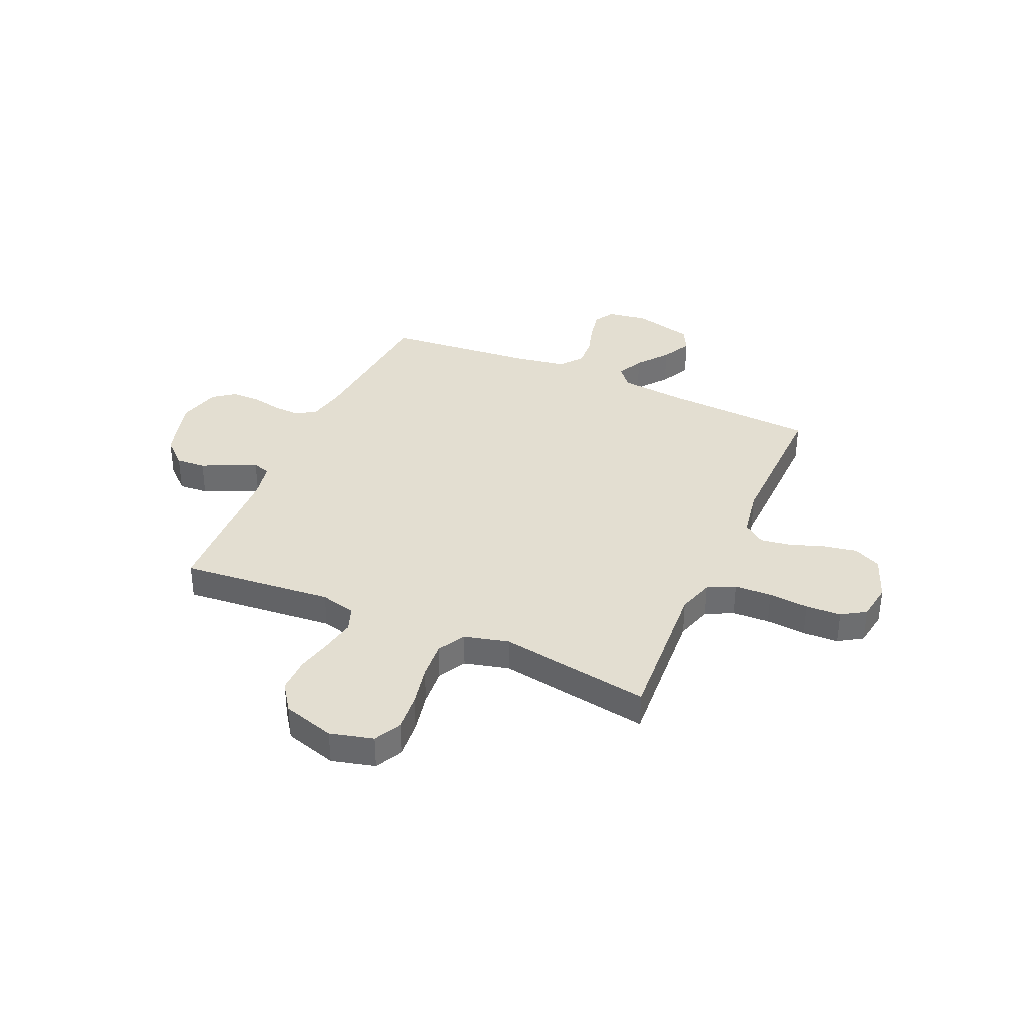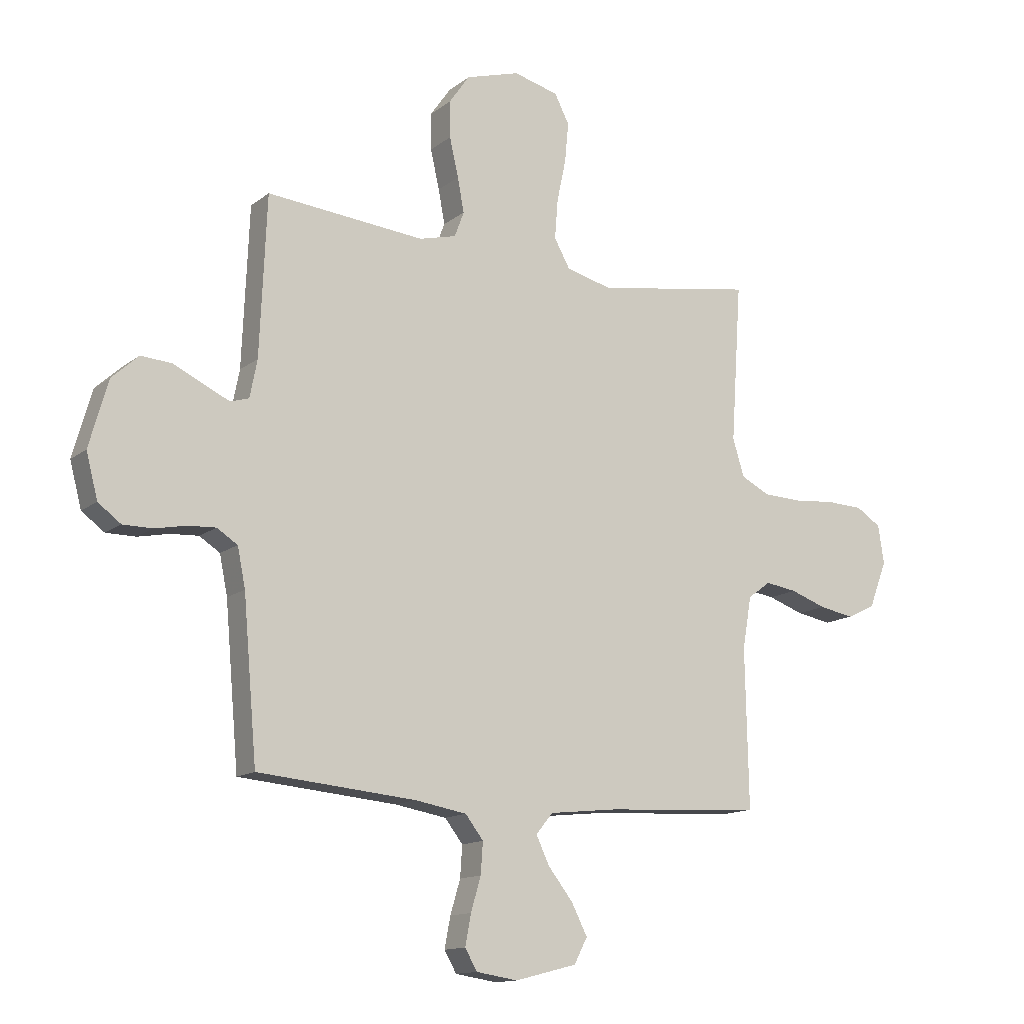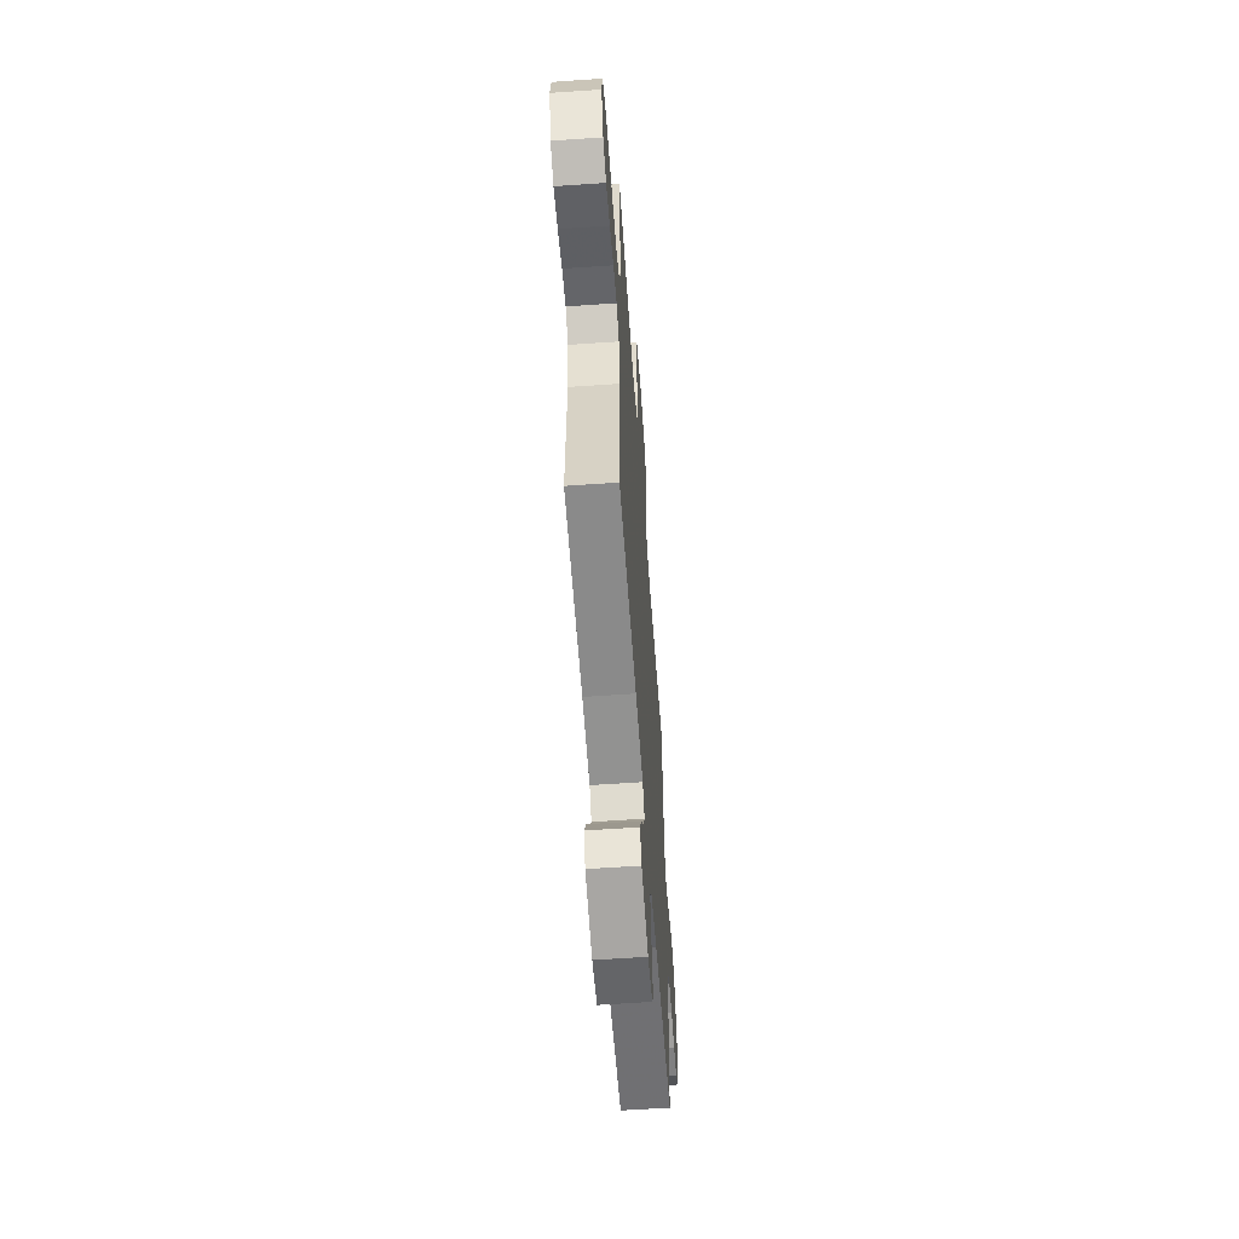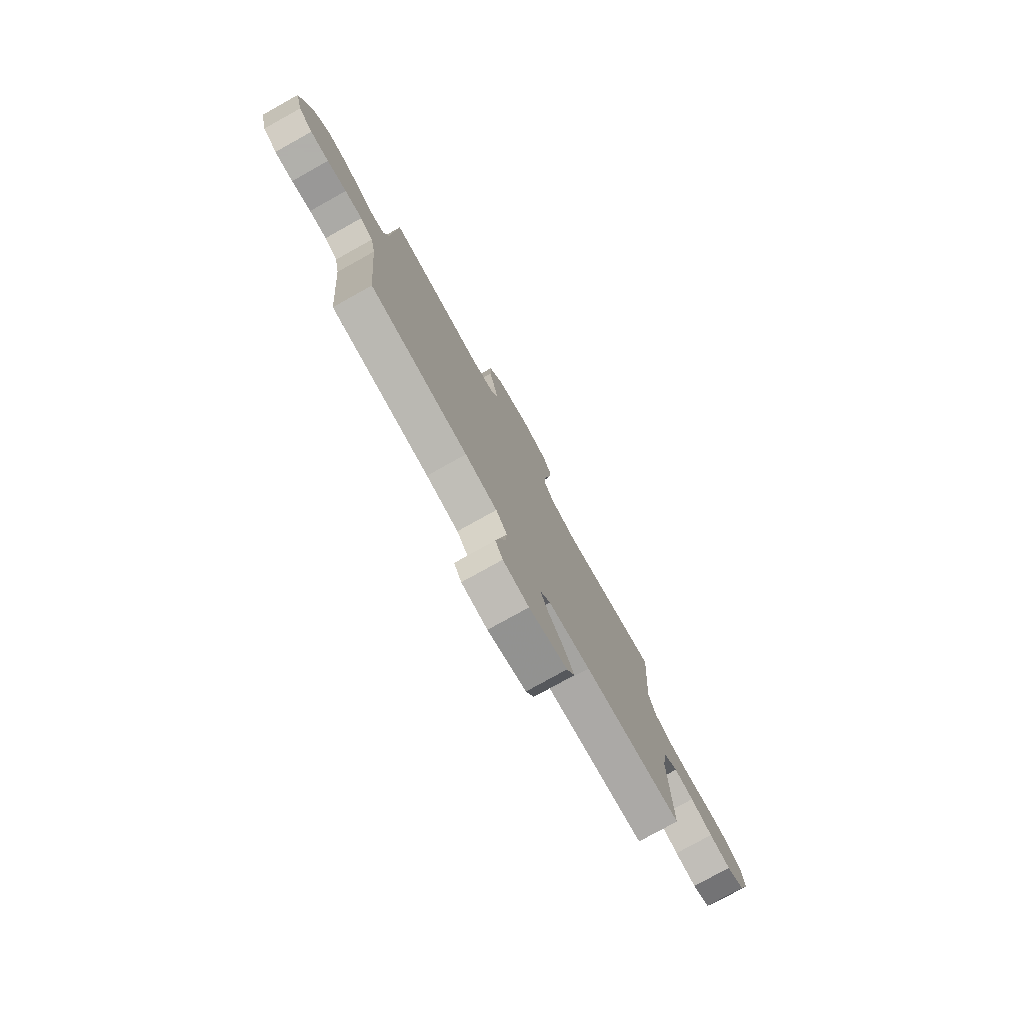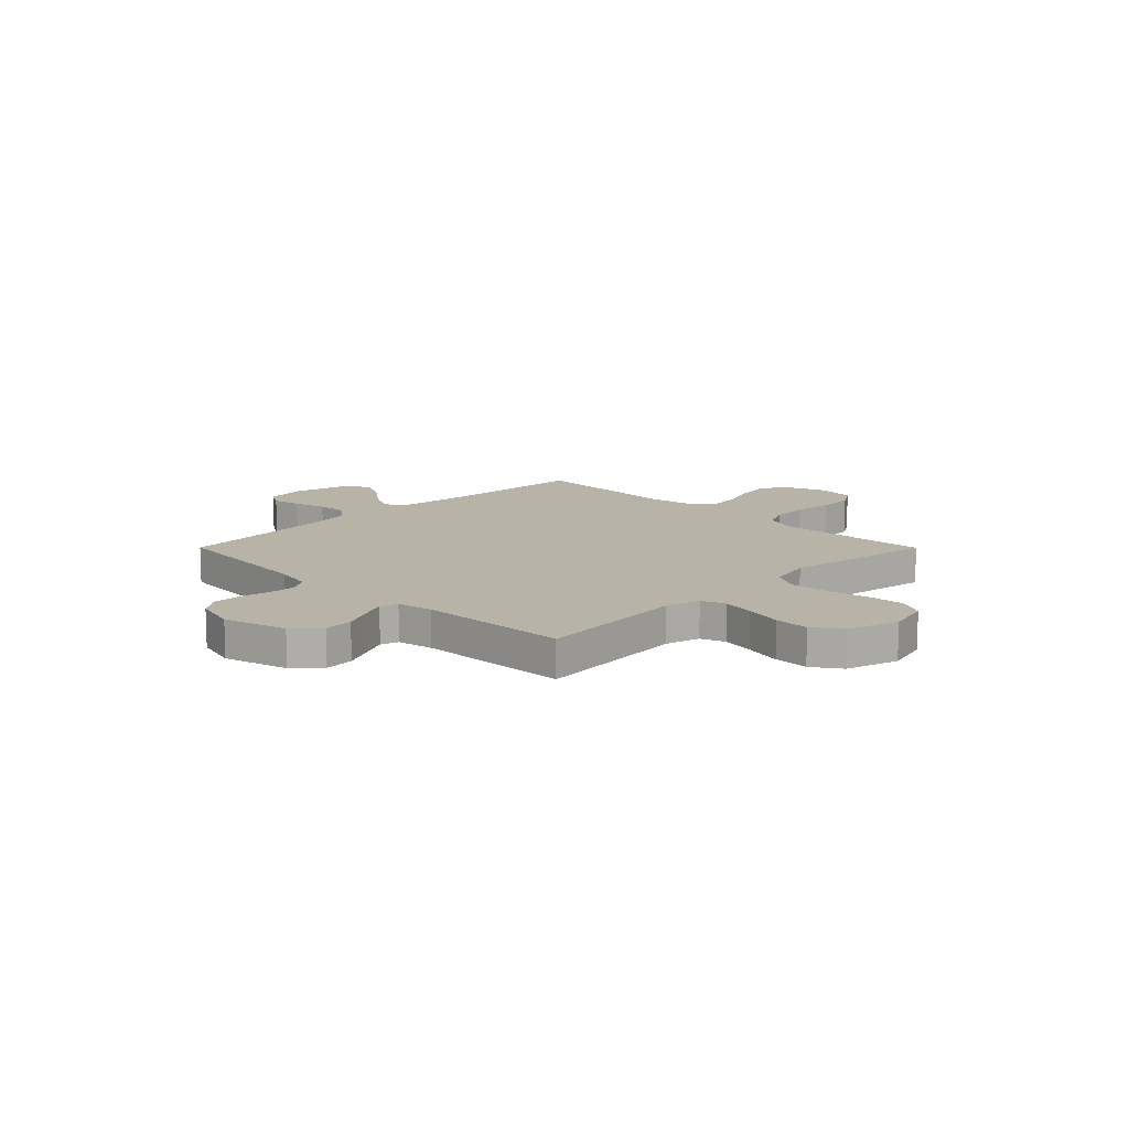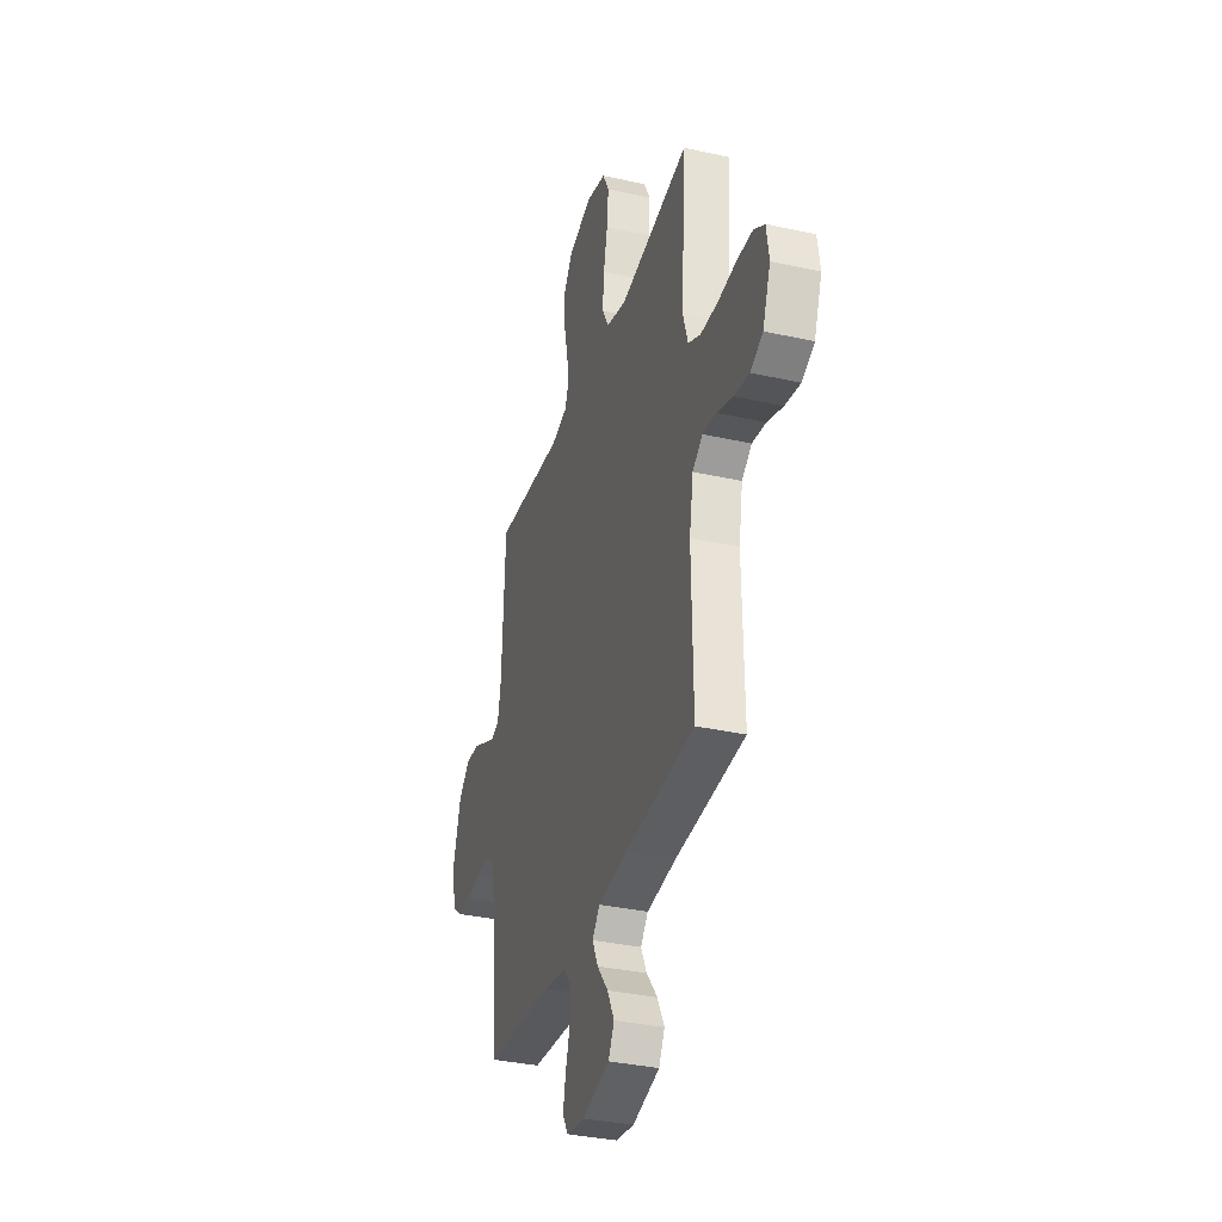
<metadata>
{"format":"obj","ext":"obj","renderer":"f3d","projection":"perspective","resolution":1024,"background":"white","views":[{"elev":36.2,"azim":23.8,"up":"+Y"},{"elev":-13.5,"azim":-31.3,"up":"+Z"},{"elev":-60.1,"azim":94.1,"up":"+Z"},{"elev":-78.4,"azim":-60.9,"up":"+Z"},{"elev":12.9,"azim":-44.9,"up":"+Y"},{"elev":-34.5,"azim":73.3,"up":"+Z"}]}
</metadata>
<code>
v 0.5 0.07 -0.5
v 0.2 0.07 -0.518
v 0.072 0.07 -0.532
v 0.04 0.07 -0.571
v 0.065 0.07 -0.624
v 0.112 0.07 -0.684
v 0.142 0.07 -0.743
v 0.117 0.07 -0.791
v 0 0.07 -0.821
v -0.079 0.07 -0.809
v -0.102 0.07 -0.769
v -0.091 0.07 -0.711
v -0.072 0.07 -0.647
v -0.068 0.07 -0.588
v -0.102 0.07 -0.544
v -0.2 0.07 -0.527
v -0.5 0.07 -0.5
v -0.526 0.07 -0.2
v -0.541 0.07 -0.126
v -0.58 0.07 -0.101
v -0.633 0.07 -0.104
v -0.692 0.07 -0.116
v -0.748 0.07 -0.116
v -0.791 0.07 -0.084
v -0.813 0.07 0
v -0.777 0.07 0.126
v -0.727 0.07 0.172
v -0.669 0.07 0.168
v -0.612 0.07 0.141
v -0.562 0.07 0.118
v -0.527 0.07 0.129
v -0.513 0.07 0.2
v -0.5 0.07 0.5
v -0.2 0.07 0.473
v -0.13 0.07 0.491
v -0.112 0.07 0.539
v -0.124 0.07 0.604
v -0.141 0.07 0.678
v -0.142 0.07 0.747
v -0.103 0.07 0.803
v 0 0.07 0.834
v 0.085 0.07 0.812
v 0.113 0.07 0.758
v 0.106 0.07 0.683
v 0.089 0.07 0.602
v 0.083 0.07 0.527
v 0.113 0.07 0.473
v 0.2 0.07 0.451
v 0.5 0.07 0.5
v 0.48 0.07 0.2
v 0.502 0.07 0.129
v 0.556 0.07 0.102
v 0.629 0.07 0.099
v 0.708 0.07 0.106
v 0.778 0.07 0.103
v 0.825 0.07 0.073
v 0.836 0.07 0
v 0.802 0.07 -0.089
v 0.748 0.07 -0.115
v 0.682 0.07 -0.103
v 0.614 0.07 -0.079
v 0.554 0.07 -0.07
v 0.511 0.07 -0.102
v 0.494 0.07 -0.2
v 0.5 0 -0.5
v 0.2 0 -0.518
v 0.072 0 -0.532
v 0.04 0 -0.571
v 0.065 0 -0.624
v 0.112 0 -0.684
v 0.142 0 -0.743
v 0.117 0 -0.791
v 0 0 -0.821
v -0.079 0 -0.809
v -0.102 0 -0.769
v -0.091 0 -0.711
v -0.072 0 -0.647
v -0.068 0 -0.588
v -0.102 0 -0.544
v -0.2 0 -0.527
v -0.5 0 -0.5
v -0.526 0 -0.2
v -0.541 0 -0.126
v -0.58 0 -0.101
v -0.633 0 -0.104
v -0.692 0 -0.116
v -0.748 0 -0.116
v -0.791 0 -0.084
v -0.813 0 0
v -0.777 0 0.126
v -0.727 0 0.172
v -0.669 0 0.168
v -0.612 0 0.141
v -0.562 0 0.118
v -0.527 0 0.129
v -0.513 0 0.2
v -0.5 0 0.5
v -0.2 0 0.473
v -0.13 0 0.491
v -0.112 0 0.539
v -0.124 0 0.604
v -0.141 0 0.678
v -0.142 0 0.747
v -0.103 0 0.803
v 0 0 0.834
v 0.085 0 0.812
v 0.113 0 0.758
v 0.106 0 0.683
v 0.089 0 0.602
v 0.083 0 0.527
v 0.113 0 0.473
v 0.2 0 0.451
v 0.5 0 0.5
v 0.48 0 0.2
v 0.502 0 0.129
v 0.556 0 0.102
v 0.629 0 0.099
v 0.708 0 0.106
v 0.778 0 0.103
v 0.825 0 0.073
v 0.836 0 0
v 0.802 0 -0.089
v 0.748 0 -0.115
v 0.682 0 -0.103
v 0.614 0 -0.079
v 0.554 0 -0.07
v 0.511 0 -0.102
v 0.494 0 -0.2
f 59 60 61
f 58 59 61
f 57 58 61
f 56 57 61
f 55 56 61
f 54 55 61
f 53 54 61
f 52 53 61 62
f 51 52 62 63
f 48 49 50
f 51 63 64
f 50 51 64
f 48 50 64
f 47 48 64
f 43 44 45
f 42 43 45
f 41 42 45
f 40 41 45
f 39 40 45
f 38 39 45
f 37 38 45
f 36 37 45 46
f 35 36 46 47
f 32 33 34
f 64 1 2
f 47 64 2
f 35 47 2
f 34 35 2
f 32 34 2
f 31 32 2
f 27 28 29
f 26 27 29
f 25 26 29
f 24 25 29
f 23 24 29
f 22 23 29
f 21 22 29
f 20 21 29 30
f 16 17 18
f 15 16 18 19
f 11 12 13
f 10 11 13
f 9 10 13
f 8 9 13
f 7 8 13
f 6 7 13
f 5 6 13
f 4 5 13 14
f 3 4 14 15
f 30 31 2
f 20 30 2
f 19 20 2
f 2 3 15 19
f 125 124 123
f 125 123 122
f 125 122 121
f 125 121 120
f 125 120 119
f 125 119 118
f 125 118 117
f 126 125 117 116
f 127 126 116 115
f 114 113 112
f 128 127 115
f 128 115 114
f 128 114 112
f 128 112 111
f 109 108 107
f 109 107 106
f 109 106 105
f 109 105 104
f 109 104 103
f 109 103 102
f 109 102 101
f 110 109 101 100
f 111 110 100 99
f 98 97 96
f 66 65 128
f 66 128 111
f 66 111 99
f 66 99 98
f 66 98 96
f 66 96 95
f 93 92 91
f 93 91 90
f 93 90 89
f 93 89 88
f 93 88 87
f 93 87 86
f 93 86 85
f 94 93 85 84
f 82 81 80
f 83 82 80 79
f 77 76 75
f 77 75 74
f 77 74 73
f 77 73 72
f 77 72 71
f 77 71 70
f 77 70 69
f 78 77 69 68
f 79 78 68 67
f 66 95 94
f 66 94 84
f 66 84 83
f 83 79 67 66
f 1 65 66 2
f 2 66 67 3
f 3 67 68 4
f 4 68 69 5
f 5 69 70 6
f 6 70 71 7
f 7 71 72 8
f 8 72 73 9
f 9 73 74 10
f 10 74 75 11
f 11 75 76 12
f 12 76 77 13
f 13 77 78 14
f 14 78 79 15
f 15 79 80 16
f 16 80 81 17
f 17 81 82 18
f 18 82 83 19
f 19 83 84 20
f 20 84 85 21
f 21 85 86 22
f 22 86 87 23
f 23 87 88 24
f 24 88 89 25
f 25 89 90 26
f 26 90 91 27
f 27 91 92 28
f 28 92 93 29
f 29 93 94 30
f 30 94 95 31
f 31 95 96 32
f 32 96 97 33
f 33 97 98 34
f 34 98 99 35
f 35 99 100 36
f 36 100 101 37
f 37 101 102 38
f 38 102 103 39
f 39 103 104 40
f 40 104 105 41
f 41 105 106 42
f 42 106 107 43
f 43 107 108 44
f 44 108 109 45
f 45 109 110 46
f 46 110 111 47
f 47 111 112 48
f 48 112 113 49
f 49 113 114 50
f 50 114 115 51
f 51 115 116 52
f 52 116 117 53
f 53 117 118 54
f 54 118 119 55
f 55 119 120 56
f 56 120 121 57
f 57 121 122 58
f 58 122 123 59
f 59 123 124 60
f 60 124 125 61
f 61 125 126 62
f 62 126 127 63
f 63 127 128 64
f 64 128 65 1

</code>
